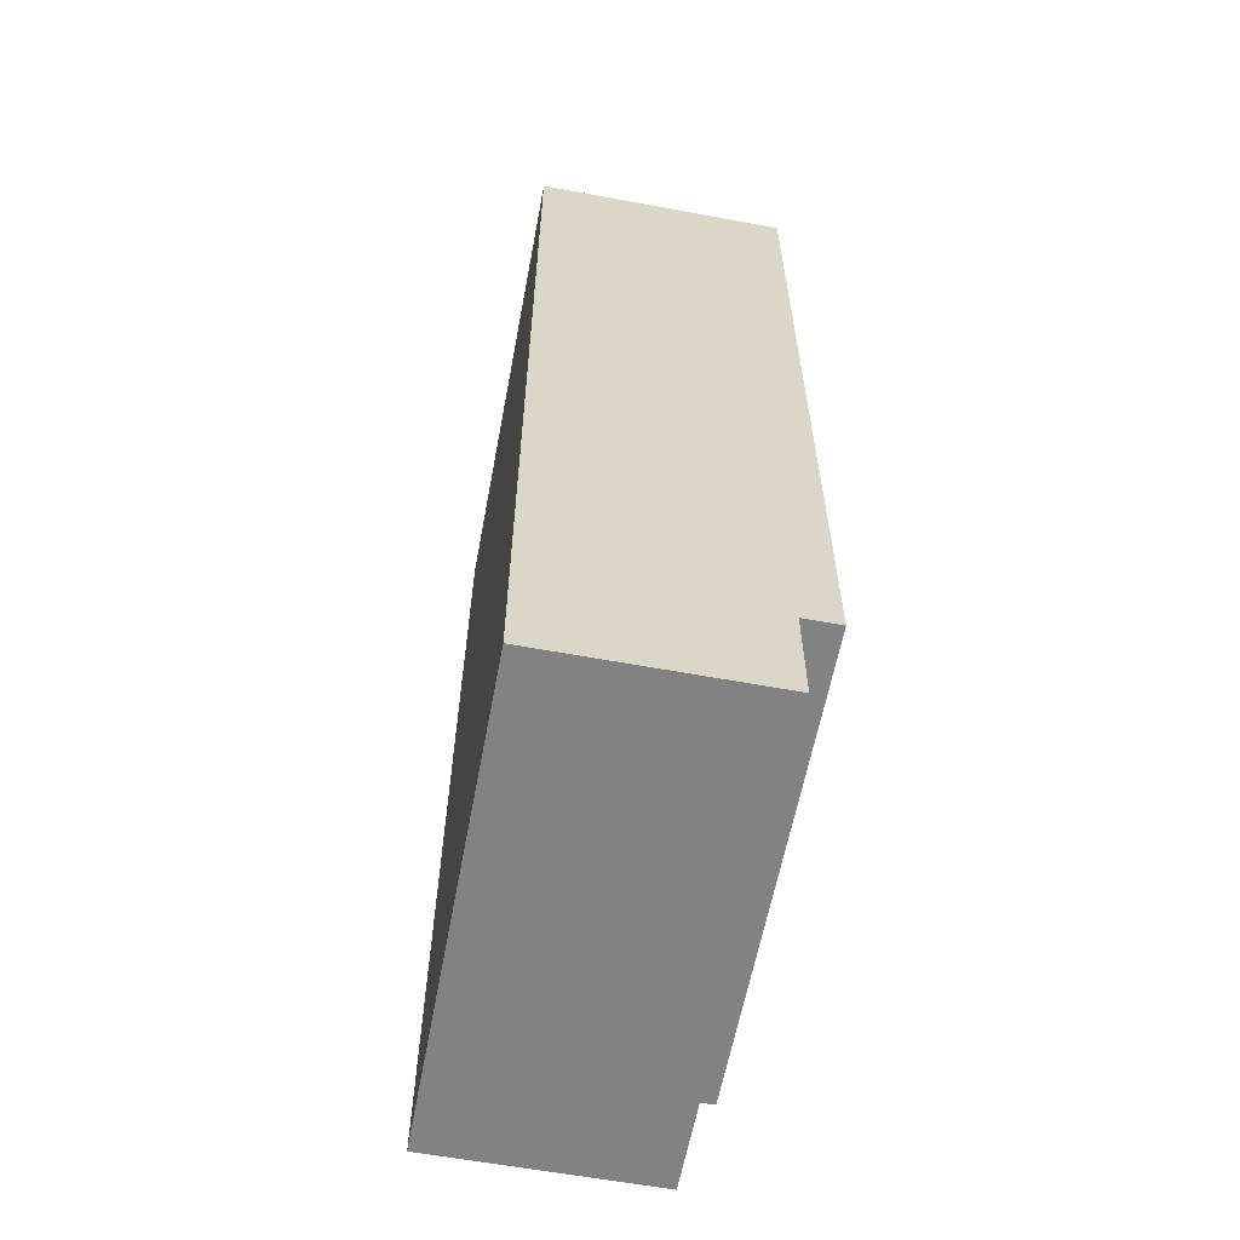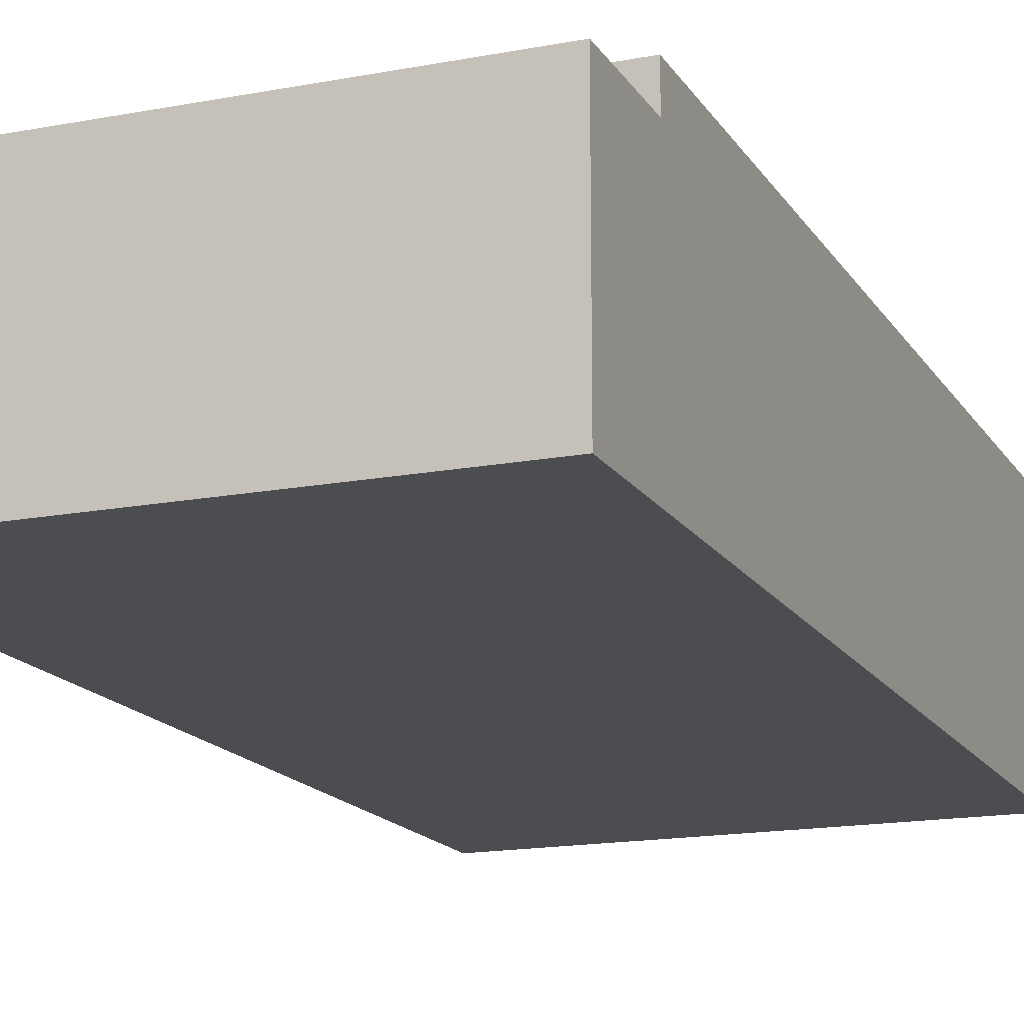
<metadata>
{"format":"obj","ext":"obj","renderer":"f3d","projection":"perspective","resolution":1024,"background":"white","views":[{"elev":-60.8,"azim":-100.7,"up":"+Y"},{"elev":-16.1,"azim":21.6,"up":"+Z"}]}
</metadata>
<code>
g 3DGeom-97
v 0.01905 1.372 0.3556
v 0.01905 1.372 0.0381
v 0.01905 1.286 0.0381
v 0.01905 1.286 0.02857
v 0.01905 1.257 0.02857
v 0.01905 1.248 0.0381
v 0.01905 1.214 0.2855
v 0.01905 1.213 0.2917
v 0.01905 1.21 0.0381
v 0.01905 1.21 0.02857
v 0.01905 1.19 0.279
v 0.01905 1.182 0.2834
v 0.01905 1.172 0.0381
v 0.01905 1.172 0.02857
v 0.01905 1.133 0.0381
v 0.01905 1.133 0.02857
v 0.01905 1.095 0.0381
v 0.01905 1.095 0.02857
v 0.01905 1.057 0.0381
v 0.01905 1.057 0.02857
v 0.01905 1.054 0.02857
v 0.01905 1.045 0.0381
v 0.01905 1.045 0.02857
v 0.01905 1.019 0.0381
v 0.01905 1.019 0.02857
v 0.01905 1.011 0.2855
v 0.01905 1.01 0.2917
v 0.01905 0.9866 0.279
v 0.01905 0.9811 0.0381
v 0.01905 0.9811 0.02857
v 0.01905 0.9788 0.2834
v 0.01905 0.943 0.0381
v 0.01905 0.943 0.02857
v 0.01905 0.9049 0.0381
v 0.01905 0.9049 0.02857
v 0.01905 0.8668 0.0381
v 0.01905 0.8668 0.02857
v 0.01905 0.8479 0.0381
v 0.01905 0.8414 0.0381
v 0.01905 0.8287 0.0381
v 0.01905 0.8287 0.02857
v 0.01905 0.8079 0.2855
v 0.01905 0.8063 0.2917
v 0.01905 0.7906 0.0381
v 0.01905 0.7906 0.02857
v 0.01905 0.7834 0.279
v 0.01905 0.7756 0.2834
v 0.01905 0.7525 0.0381
v 0.01905 0.7525 0.02857
v 0.01905 0.7144 0.0381
v 0.01905 0.7144 0.02857
v 0.01905 0.6763 0.0381
v 0.01905 0.6763 0.02857
v 0.01905 0.6473 0.02857
v 0.01905 0.6382 0.0381
v 0.01905 0.6047 0.2855
v 0.01905 0.6031 0.2917
v 0.01905 0.6001 0.0381
v 0.01905 0.6001 0.02857
v 0.01905 0.5802 0.279
v 0.01905 0.5724 0.2834
v 0.01905 0.562 0.0381
v 0.01905 0.562 0.02857
v 0.01905 0.5239 0.0381
v 0.01905 0.5239 0.02857
v 0.01905 0.4858 0.0381
v 0.01905 0.4858 0.02857
v 0.01905 0.4477 0.0381
v 0.01905 0.4477 0.02857
v 0.01905 0.4441 0.02857
v 0.01905 0.435 0.0381
v 0.01905 0.435 0.02857
v 0.01905 0.4096 0.0381
v 0.01905 0.4096 0.02857
v 0.01905 0.4015 0.2855
v 0.01905 0.3999 0.2917
v 0.01905 0.377 0.279
v 0.01905 0.3715 0.0381
v 0.01905 0.3715 0.02857
v 0.01905 0.3692 0.2834
v 0.01905 0.3334 0.0381
v 0.01905 0.3334 0.02857
v 0.01905 0.2953 0.0381
v 0.01905 0.2953 0.02857
v 0.01905 0.2572 0.0381
v 0.01905 0.2572 0.02857
v 0.01905 0.1714 0.3556
v 0.01905 0.1714 0.0381
v 0.6413 1.372 0.3556
v 0.6413 1.372 0.0381
v 0.6413 1.286 0.0381
v 0.6413 1.286 0.02857
v 0.6413 1.257 0.02857
v 0.6413 1.248 0.0381
v 0.6413 1.214 0.2855
v 0.6413 1.213 0.2917
v 0.6413 1.21 0.0381
v 0.6413 1.21 0.02857
v 0.6413 1.19 0.279
v 0.6413 1.182 0.2834
v 0.6413 1.172 0.0381
v 0.6413 1.172 0.02857
v 0.6413 1.133 0.0381
v 0.6413 1.133 0.02857
v 0.6413 1.095 0.0381
v 0.6413 1.095 0.02857
v 0.6413 1.057 0.0381
v 0.6413 1.057 0.02857
v 0.6413 1.054 0.02857
v 0.6413 1.045 0.0381
v 0.6413 1.045 0.02857
v 0.6413 1.019 0.0381
v 0.6413 1.019 0.02857
v 0.6413 1.011 0.2855
v 0.6413 1.01 0.2917
v 0.6413 0.9866 0.279
v 0.6413 0.9811 0.0381
v 0.6413 0.9811 0.02857
v 0.6413 0.9788 0.2834
v 0.6413 0.943 0.0381
v 0.6413 0.943 0.02857
v 0.6413 0.9049 0.0381
v 0.6413 0.9049 0.02857
v 0.6413 0.8668 0.0381
v 0.6413 0.8668 0.02857
v 0.6413 0.8479 0.0381
v 0.6413 0.8414 0.0381
v 0.6413 0.8287 0.0381
v 0.6413 0.8287 0.02857
v 0.6413 0.8079 0.2855
v 0.6413 0.8063 0.2917
v 0.6413 0.7906 0.0381
v 0.6413 0.7906 0.02857
v 0.6413 0.7834 0.279
v 0.6413 0.7756 0.2834
v 0.6413 0.7525 0.0381
v 0.6413 0.7525 0.02857
v 0.6413 0.7144 0.0381
v 0.6413 0.7144 0.02857
v 0.6413 0.6763 0.0381
v 0.6413 0.6763 0.02857
v 0.6413 0.6473 0.02857
v 0.6413 0.6382 0.0381
v 0.6413 0.6047 0.2855
v 0.6413 0.6031 0.2917
v 0.6413 0.6001 0.0381
v 0.6413 0.6001 0.02857
v 0.6413 0.5802 0.279
v 0.6413 0.5724 0.2834
v 0.6413 0.562 0.0381
v 0.6413 0.562 0.02857
v 0.6413 0.5239 0.0381
v 0.6413 0.5239 0.02857
v 0.6413 0.4858 0.0381
v 0.6413 0.4858 0.02857
v 0.6413 0.4477 0.0381
v 0.6413 0.4477 0.02857
v 0.6413 0.4441 0.02857
v 0.6413 0.435 0.0381
v 0.6413 0.435 0.02857
v 0.6413 0.4096 0.0381
v 0.6413 0.4096 0.02857
v 0.6413 0.4015 0.2855
v 0.6413 0.3999 0.2917
v 0.6413 0.377 0.279
v 0.6413 0.3715 0.0381
v 0.6413 0.3715 0.02857
v 0.6413 0.3692 0.2834
v 0.6413 0.3334 0.0381
v 0.6413 0.3334 0.02857
v 0.6413 0.2953 0.0381
v 0.6413 0.2953 0.02857
v 0.6413 0.2572 0.0381
v 0.6413 0.2572 0.02857
v 0.6413 0.1714 0.3556
v 0.6413 0.1714 0.0381
v 0.01905 0.4096 0.02857
v 0.6413 0.4096 0.02857
v 0.01905 0.435 0.02857
v 0.6413 0.435 0.02857
v 0.6413 0.4477 0.02857
v 0.01905 0.4477 0.02857
v 0.6413 0.4441 0.02857
v 0.01905 0.4441 0.02857
v 0.6413 0.6763 0.02857
v 0.01905 0.6763 0.02857
v 0.6413 0.6473 0.02857
v 0.01905 0.6473 0.02857
v 0.01905 0.8287 0.0381
v 0.6413 0.8287 0.0381
v 0.01905 0.8414 0.0381
v 0.6413 0.8414 0.0381
v 0.6413 0.8668 0.0381
v 0.01905 0.8668 0.0381
v 0.6413 0.8479 0.0381
v 0.01905 0.8479 0.0381
v 0.01905 1.019 0.02857
v 0.6413 1.019 0.02857
v 0.01905 1.045 0.02857
v 0.6413 1.045 0.02857
v 0.6413 1.057 0.02857
v 0.01905 1.057 0.02857
v 0.6413 1.054 0.02857
v 0.01905 1.054 0.02857
v 0.6413 1.286 0.02857
v 0.01905 1.286 0.02857
v 0.6413 1.257 0.02857
v 0.01905 1.257 0.02857
v 0.01905 0.1714 0.3556
v 0.6413 0.1714 0.3556
v 0.01905 0.1714 0.0381
v 0.6413 0.1714 0.0381
v 0.6604 1.372 0
v 0.6604 0 0
v 0 1.372 0
v 0 0 0
v 0.6413 1.372 0.3556
v 0.6604 1.372 0.3556
v 0.6413 1.372 0.0381
v 0.6604 1.372 0
v 0.01905 1.372 0.0381
v 0 1.372 0
v 0.01905 1.372 0.3556
v 0 1.372 0.3556
v 0.01905 1.372 0.3556
v 0 1.372 0.3556
v 0.01905 0.1714 0.3556
v 0 0.1524 0.3556
v 0.6413 0.1714 0.3556
v 0.6604 0.1524 0.3556
v 0.6413 1.372 0.3556
v 0.6604 1.372 0.3556
v 0.6604 0.1524 0.3048
v 0.6604 0.1524 0.3556
v 0 0.1524 0.3048
v 0 0.1524 0.3556
v 0.6604 -3.733e-17 0.3048
v 0.6604 0.1524 0.3048
v 0 -3.733e-17 0.3048
v 0 0.1524 0.3048
v 0.6604 0 0
v 0.6604 -3.733e-17 0.3048
v 0 0 0
v 0 -3.733e-17 0.3048
v 0.6604 -3.733e-17 0.3048
v 0.6604 0 0
v 0.6604 0.1524 0.3048
v 0.6604 1.372 0
v 0.6604 0.1524 0.3556
v 0.6604 1.372 0.3556
v 0 1.372 0.3556
v 0 1.372 0
v 0 0.1524 0.3556
v 0 0.1524 0.3048
v 0 0 0
v 0 -3.733e-17 0.3048
v 0.01905 0.2572 0.0381
v 0.01905 0.1714 0.0381
v 0.6413 0.2572 0.0381
v 0.6413 0.1714 0.0381
v 0.01905 0.2572 0.02857
v 0.01905 0.2572 0.0381
v 0.6413 0.2572 0.02857
v 0.6413 0.2572 0.0381
v 0.01905 0.2953 0.02857
v 0.01905 0.2572 0.02857
v 0.6413 0.2953 0.02857
v 0.6413 0.2572 0.02857
v 0.01905 0.2953 0.0381
v 0.01905 0.2953 0.02857
v 0.6413 0.2953 0.0381
v 0.6413 0.2953 0.02857
v 0.01905 0.3334 0.0381
v 0.01905 0.2953 0.0381
v 0.6413 0.3334 0.0381
v 0.6413 0.2953 0.0381
v 0.01905 0.3334 0.02857
v 0.01905 0.3334 0.0381
v 0.6413 0.3334 0.02857
v 0.6413 0.3334 0.0381
v 0.01905 0.3715 0.02857
v 0.01905 0.3334 0.02857
v 0.6413 0.3715 0.02857
v 0.6413 0.3334 0.02857
v 0.01905 0.3715 0.0381
v 0.01905 0.3715 0.02857
v 0.6413 0.3715 0.0381
v 0.6413 0.3715 0.02857
v 0.01905 0.4096 0.0381
v 0.01905 0.3715 0.0381
v 0.6413 0.4096 0.0381
v 0.6413 0.3715 0.0381
v 0.01905 0.4096 0.02857
v 0.01905 0.4096 0.0381
v 0.6413 0.4096 0.02857
v 0.6413 0.4096 0.0381
v 0.01905 0.4477 0.0381
v 0.01905 0.4477 0.02857
v 0.6413 0.4477 0.0381
v 0.6413 0.4477 0.02857
v 0.01905 0.4858 0.0381
v 0.01905 0.4477 0.0381
v 0.6413 0.4858 0.0381
v 0.6413 0.4477 0.0381
v 0.01905 0.4858 0.02857
v 0.01905 0.4858 0.0381
v 0.6413 0.4858 0.02857
v 0.6413 0.4858 0.0381
v 0.01905 0.5239 0.02857
v 0.01905 0.4858 0.02857
v 0.6413 0.5239 0.02857
v 0.6413 0.4858 0.02857
v 0.01905 0.5239 0.0381
v 0.01905 0.5239 0.02857
v 0.6413 0.5239 0.0381
v 0.6413 0.5239 0.02857
v 0.01905 0.562 0.0381
v 0.01905 0.5239 0.0381
v 0.6413 0.562 0.0381
v 0.6413 0.5239 0.0381
v 0.01905 0.562 0.02857
v 0.01905 0.562 0.0381
v 0.6413 0.562 0.02857
v 0.6413 0.562 0.0381
v 0.01905 0.6001 0.02857
v 0.01905 0.562 0.02857
v 0.6413 0.6001 0.02857
v 0.6413 0.562 0.02857
v 0.01905 0.6001 0.0381
v 0.01905 0.6001 0.02857
v 0.6413 0.6001 0.0381
v 0.6413 0.6001 0.02857
v 0.01905 0.6382 0.0381
v 0.01905 0.6001 0.0381
v 0.6413 0.6382 0.0381
v 0.6413 0.6001 0.0381
v 0.01905 0.6763 0.0381
v 0.01905 0.6763 0.02857
v 0.6413 0.6763 0.0381
v 0.6413 0.6763 0.02857
v 0.01905 0.7144 0.0381
v 0.01905 0.6763 0.0381
v 0.6413 0.7144 0.0381
v 0.6413 0.6763 0.0381
v 0.01905 0.7144 0.02857
v 0.01905 0.7144 0.0381
v 0.6413 0.7144 0.02857
v 0.6413 0.7144 0.0381
v 0.01905 0.7525 0.02857
v 0.01905 0.7144 0.02857
v 0.6413 0.7525 0.02857
v 0.6413 0.7144 0.02857
v 0.01905 0.7525 0.0381
v 0.01905 0.7525 0.02857
v 0.6413 0.7525 0.0381
v 0.6413 0.7525 0.02857
v 0.01905 0.7906 0.0381
v 0.01905 0.7525 0.0381
v 0.6413 0.7906 0.0381
v 0.6413 0.7525 0.0381
v 0.01905 0.7906 0.02857
v 0.01905 0.7906 0.0381
v 0.6413 0.7906 0.02857
v 0.6413 0.7906 0.0381
v 0.01905 0.8287 0.02857
v 0.01905 0.7906 0.02857
v 0.6413 0.8287 0.02857
v 0.6413 0.7906 0.02857
v 0.01905 0.8287 0.0381
v 0.01905 0.8287 0.02857
v 0.6413 0.8287 0.0381
v 0.6413 0.8287 0.02857
v 0.01905 0.8668 0.02857
v 0.01905 0.8668 0.0381
v 0.6413 0.8668 0.02857
v 0.6413 0.8668 0.0381
v 0.01905 0.9049 0.02857
v 0.01905 0.8668 0.02857
v 0.6413 0.9049 0.02857
v 0.6413 0.8668 0.02857
v 0.01905 0.9049 0.0381
v 0.01905 0.9049 0.02857
v 0.6413 0.9049 0.0381
v 0.6413 0.9049 0.02857
v 0.01905 0.943 0.0381
v 0.01905 0.9049 0.0381
v 0.6413 0.943 0.0381
v 0.6413 0.9049 0.0381
v 0.01905 0.943 0.02857
v 0.01905 0.943 0.0381
v 0.6413 0.943 0.02857
v 0.6413 0.943 0.0381
v 0.01905 0.9811 0.02857
v 0.01905 0.943 0.02857
v 0.6413 0.9811 0.02857
v 0.6413 0.943 0.02857
v 0.01905 0.9811 0.0381
v 0.01905 0.9811 0.02857
v 0.6413 0.9811 0.0381
v 0.6413 0.9811 0.02857
v 0.01905 1.019 0.0381
v 0.01905 0.9811 0.0381
v 0.6413 1.019 0.0381
v 0.6413 0.9811 0.0381
v 0.01905 1.019 0.02857
v 0.01905 1.019 0.0381
v 0.6413 1.019 0.02857
v 0.6413 1.019 0.0381
v 0.01905 1.057 0.0381
v 0.01905 1.057 0.02857
v 0.6413 1.057 0.0381
v 0.6413 1.057 0.02857
v 0.01905 1.095 0.0381
v 0.01905 1.057 0.0381
v 0.6413 1.095 0.0381
v 0.6413 1.057 0.0381
v 0.01905 1.095 0.02857
v 0.01905 1.095 0.0381
v 0.6413 1.095 0.02857
v 0.6413 1.095 0.0381
v 0.01905 1.133 0.02857
v 0.01905 1.095 0.02857
v 0.6413 1.133 0.02857
v 0.6413 1.095 0.02857
v 0.01905 1.133 0.0381
v 0.01905 1.133 0.02857
v 0.6413 1.133 0.0381
v 0.6413 1.133 0.02857
v 0.01905 1.172 0.0381
v 0.01905 1.133 0.0381
v 0.6413 1.172 0.0381
v 0.6413 1.133 0.0381
v 0.01905 1.172 0.02857
v 0.01905 1.172 0.0381
v 0.6413 1.172 0.02857
v 0.6413 1.172 0.0381
v 0.01905 1.21 0.02857
v 0.01905 1.172 0.02857
v 0.6413 1.21 0.02857
v 0.6413 1.172 0.02857
v 0.01905 1.21 0.0381
v 0.01905 1.21 0.02857
v 0.6413 1.21 0.0381
v 0.6413 1.21 0.02857
v 0.01905 1.248 0.0381
v 0.01905 1.21 0.0381
v 0.6413 1.248 0.0381
v 0.6413 1.21 0.0381
v 0.01905 1.286 0.0381
v 0.01905 1.286 0.02857
v 0.6413 1.286 0.0381
v 0.6413 1.286 0.02857
v 0.01905 1.372 0.0381
v 0.01905 1.286 0.0381
v 0.6413 1.372 0.0381
v 0.6413 1.286 0.0381
f 73 74 72
f 64 62 61
f 70 69 68
f 66 75 68
f 75 77 68
f 68 77 70
f 66 67 65
f 21 20 19
f 85 86 84
f 37 35 36
f 35 34 36
f 38 36 46
f 36 34 46
f 46 34 42
f 34 32 42
f 83 81 80
f 63 59 62
f 59 58 62
f 62 58 61
f 58 55 61
f 7 11 5
f 82 79 78
f 72 71 73
f 71 80 73
f 73 80 78
f 80 81 78
f 78 81 82
f 31 29 24
f 25 23 24
f 23 22 24
f 24 22 31
f 17 26 19
f 26 28 19
f 19 28 21
f 14 10 13
f 10 9 13
f 50 51 49
f 31 27 43
f 60 54 53
f 40 39 47
f 1 87 8
f 87 12 8
f 5 4 7
f 4 3 7
f 7 3 8
f 3 2 8
f 8 2 1
f 87 88 85
f 65 64 66
f 64 61 66
f 66 61 75
f 61 76 75
f 18 16 17
f 16 15 17
f 17 15 26
f 15 13 26
f 26 13 27
f 13 9 27
f 27 9 6
f 43 42 31
f 42 32 31
f 31 32 29
f 32 33 29
f 29 33 30
f 45 41 44
f 41 40 44
f 49 48 50
f 48 60 50
f 50 60 52
f 60 53 52
f 61 57 76
f 57 87 76
f 76 87 80
f 87 85 80
f 80 85 83
f 85 84 83
f 6 12 27
f 12 87 27
f 27 87 43
f 87 57 43
f 43 57 47
f 57 56 47
f 47 56 40
f 56 60 40
f 40 60 44
f 60 48 44
f 156 157 158
f 149 143 146
f 149 146 150
f 146 147 150
f 150 147 151
f 98 102 97
f 102 101 97
f 153 155 152
f 155 154 152
f 163 145 149
f 108 109 107
f 109 116 107
f 150 152 149
f 152 154 149
f 149 154 163
f 154 156 163
f 163 156 165
f 156 158 165
f 128 148 144
f 171 172 174
f 128 144 127
f 136 148 132
f 148 128 132
f 132 128 133
f 128 129 133
f 118 121 117
f 121 120 117
f 120 122 134
f 141 142 140
f 142 148 140
f 140 148 138
f 148 136 138
f 138 136 139
f 136 137 139
f 126 134 124
f 134 122 124
f 124 122 125
f 122 123 125
f 104 106 103
f 106 105 103
f 166 168 161
f 168 159 161
f 161 159 162
f 159 160 162
f 173 176 168
f 176 175 168
f 168 175 164
f 175 89 164
f 120 134 117
f 134 130 117
f 117 130 112
f 167 170 166
f 170 169 166
f 166 169 168
f 169 171 168
f 168 171 173
f 171 174 173
f 96 89 95
f 89 90 95
f 95 90 99
f 90 91 99
f 99 91 93
f 91 92 93
f 145 131 144
f 131 135 144
f 144 135 127
f 94 97 100
f 97 101 100
f 100 101 114
f 101 103 114
f 114 103 116
f 103 105 116
f 116 105 107
f 115 89 114
f 89 96 114
f 114 96 100
f 111 113 110
f 113 112 110
f 110 112 119
f 112 130 119
f 119 130 115
f 130 131 115
f 115 131 89
f 131 145 89
f 89 145 164
f 145 163 164
f 177 178 179
f 178 180 179
f 181 182 183
f 182 184 183
f 185 186 187
f 186 188 187
f 189 190 191
f 190 192 191
f 193 194 195
f 194 196 195
f 197 198 199
f 198 200 199
f 201 202 203
f 202 204 203
f 205 206 207
f 206 208 207
f 209 210 211
f 210 212 211
f 213 214 215
f 214 216 215
f 217 218 219
f 218 220 219
f 219 220 221
f 220 222 221
f 221 222 223
f 222 224 223
f 225 226 227
f 226 228 227
f 227 228 229
f 228 230 229
f 229 230 231
f 230 232 231
f 233 234 235
f 234 236 235
f 237 238 239
f 238 240 239
f 241 242 243
f 242 244 243
f 245 246 247
f 246 248 247
f 247 248 249
f 248 250 249
f 255 256 254
f 253 251 254
f 251 252 254
f 254 252 255
f 257 258 259
f 258 260 259
f 261 262 263
f 262 264 263
f 265 266 267
f 266 268 267
f 269 270 271
f 270 272 271
f 273 274 275
f 274 276 275
f 277 278 279
f 278 280 279
f 281 282 283
f 282 284 283
f 285 286 287
f 286 288 287
f 289 290 291
f 290 292 291
f 293 294 295
f 294 296 295
f 297 298 299
f 298 300 299
f 301 302 303
f 302 304 303
f 305 306 307
f 306 308 307
f 309 310 311
f 310 312 311
f 313 314 315
f 314 316 315
f 317 318 319
f 318 320 319
f 321 322 323
f 322 324 323
f 325 326 327
f 326 328 327
f 329 330 331
f 330 332 331
f 333 334 335
f 334 336 335
f 337 338 339
f 338 340 339
f 341 342 343
f 342 344 343
f 345 346 347
f 346 348 347
f 349 350 351
f 350 352 351
f 353 354 355
f 354 356 355
f 357 358 359
f 358 360 359
f 361 362 363
f 362 364 363
f 365 366 367
f 366 368 367
f 369 370 371
f 370 372 371
f 373 374 375
f 374 376 375
f 377 378 379
f 378 380 379
f 381 382 383
f 382 384 383
f 385 386 387
f 386 388 387
f 389 390 391
f 390 392 391
f 393 394 395
f 394 396 395
f 397 398 399
f 398 400 399
f 401 402 403
f 402 404 403
f 405 406 407
f 406 408 407
f 409 410 411
f 410 412 411
f 413 414 415
f 414 416 415
f 417 418 419
f 418 420 419
f 421 422 423
f 422 424 423
f 425 426 427
f 426 428 427
f 429 430 431
f 430 432 431
f 433 434 435
f 434 436 435
f 437 438 439
f 438 440 439
f 441 442 443
f 442 444 443
f 445 446 447
f 446 448 447
f 449 450 451
f 450 452 451
f 453 454 455
f 454 456 455
g 3DGeom-98
v 0.01905 1.182 0.2834
v 0.01905 1.248 0.0381
v 0.6413 1.182 0.2834
v 0.6413 1.248 0.0381
v 0.01905 1.213 0.2917
v 0.01905 1.182 0.2834
v 0.6413 1.213 0.2917
v 0.6413 1.182 0.2834
v 0.01905 1.214 0.2855
v 0.01905 1.213 0.2917
v 0.6413 1.214 0.2855
v 0.6413 1.213 0.2917
v 0.01905 1.19 0.279
v 0.01905 1.214 0.2855
v 0.6413 1.19 0.279
v 0.6413 1.214 0.2855
v 0.01905 1.257 0.02857
v 0.01905 1.19 0.279
v 0.6413 1.257 0.02857
v 0.6413 1.19 0.279
v 0.01905 1.045 0.0381
v 0.01905 1.045 0.02857
v 0.6413 1.045 0.0381
v 0.6413 1.045 0.02857
v 0.01905 0.9788 0.2834
v 0.01905 1.045 0.0381
v 0.6413 0.9788 0.2834
v 0.6413 1.045 0.0381
v 0.01905 1.01 0.2917
v 0.01905 0.9788 0.2834
v 0.6413 1.01 0.2917
v 0.6413 0.9788 0.2834
v 0.01905 1.011 0.2855
v 0.01905 1.01 0.2917
v 0.6413 1.011 0.2855
v 0.6413 1.01 0.2917
v 0.01905 0.9866 0.279
v 0.01905 1.011 0.2855
v 0.6413 0.9866 0.279
v 0.6413 1.011 0.2855
v 0.01905 1.054 0.02857
v 0.01905 0.9866 0.279
v 0.6413 1.054 0.02857
v 0.6413 0.9866 0.279
v 0.01905 0.7756 0.2834
v 0.01905 0.8414 0.0381
v 0.6413 0.7756 0.2834
v 0.6413 0.8414 0.0381
v 0.01905 0.8063 0.2917
v 0.01905 0.7756 0.2834
v 0.6413 0.8063 0.2917
v 0.6413 0.7756 0.2834
v 0.01905 0.8079 0.2855
v 0.01905 0.8063 0.2917
v 0.6413 0.8079 0.2855
v 0.6413 0.8063 0.2917
v 0.01905 0.7834 0.279
v 0.01905 0.8079 0.2855
v 0.6413 0.7834 0.279
v 0.6413 0.8079 0.2855
v 0.01905 0.8479 0.0381
v 0.01905 0.7834 0.279
v 0.6413 0.8479 0.0381
v 0.6413 0.7834 0.279
v 0.01905 0.5724 0.2834
v 0.01905 0.6382 0.0381
v 0.6413 0.5724 0.2834
v 0.6413 0.6382 0.0381
v 0.01905 0.6031 0.2917
v 0.01905 0.5724 0.2834
v 0.6413 0.6031 0.2917
v 0.6413 0.5724 0.2834
v 0.01905 0.6047 0.2855
v 0.01905 0.6031 0.2917
v 0.6413 0.6047 0.2855
v 0.6413 0.6031 0.2917
v 0.01905 0.5802 0.279
v 0.01905 0.6047 0.2855
v 0.6413 0.5802 0.279
v 0.6413 0.6047 0.2855
v 0.01905 0.6473 0.02857
v 0.01905 0.5802 0.279
v 0.6413 0.6473 0.02857
v 0.6413 0.5802 0.279
v 0.01905 0.435 0.0381
v 0.01905 0.435 0.02857
v 0.6413 0.435 0.0381
v 0.6413 0.435 0.02857
v 0.01905 0.3692 0.2834
v 0.01905 0.435 0.0381
v 0.6413 0.3692 0.2834
v 0.6413 0.435 0.0381
v 0.01905 0.3999 0.2917
v 0.01905 0.3692 0.2834
v 0.6413 0.3999 0.2917
v 0.6413 0.3692 0.2834
v 0.01905 0.4015 0.2855
v 0.01905 0.3999 0.2917
v 0.6413 0.4015 0.2855
v 0.6413 0.3999 0.2917
v 0.01905 0.377 0.279
v 0.01905 0.4015 0.2855
v 0.6413 0.377 0.279
v 0.6413 0.4015 0.2855
v 0.01905 0.4441 0.02857
v 0.01905 0.377 0.279
v 0.6413 0.4441 0.02857
v 0.6413 0.377 0.279
f 457 458 459
f 458 460 459
f 461 462 463
f 462 464 463
f 465 466 467
f 466 468 467
f 469 470 471
f 470 472 471
f 473 474 475
f 474 476 475
f 477 478 479
f 478 480 479
f 481 482 483
f 482 484 483
f 485 486 487
f 486 488 487
f 489 490 491
f 490 492 491
f 493 494 495
f 494 496 495
f 497 498 499
f 498 500 499
f 501 502 503
f 502 504 503
f 505 506 507
f 506 508 507
f 509 510 511
f 510 512 511
f 513 514 515
f 514 516 515
f 517 518 519
f 518 520 519
f 521 522 523
f 522 524 523
f 525 526 527
f 526 528 527
f 529 530 531
f 530 532 531
f 533 534 535
f 534 536 535
f 537 538 539
f 538 540 539
f 541 542 543
f 542 544 543
f 545 546 547
f 546 548 547
f 549 550 551
f 550 552 551
f 553 554 555
f 554 556 555
f 557 558 559
f 558 560 559
f 561 562 563
f 562 564 563

</code>
